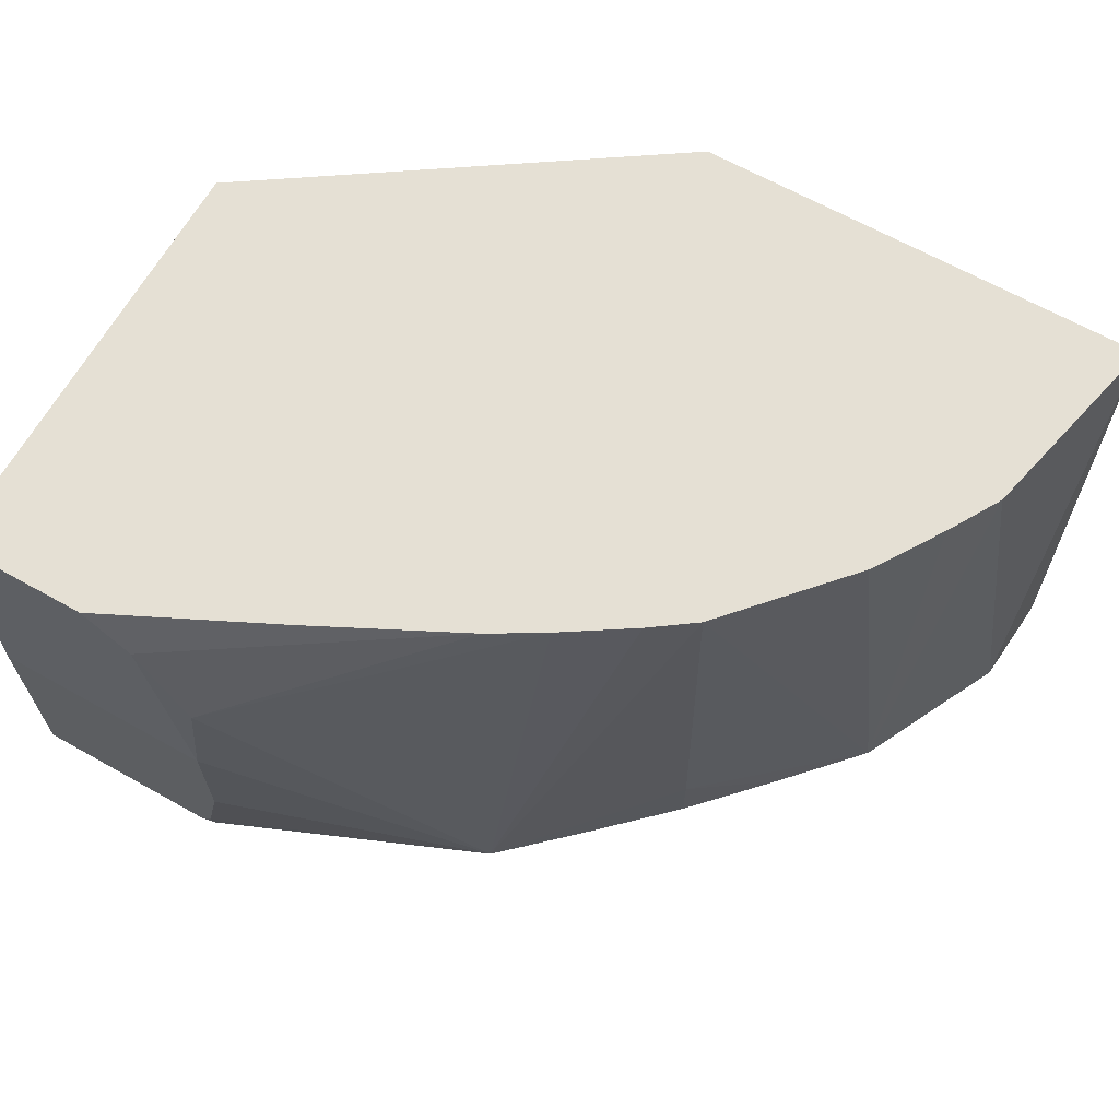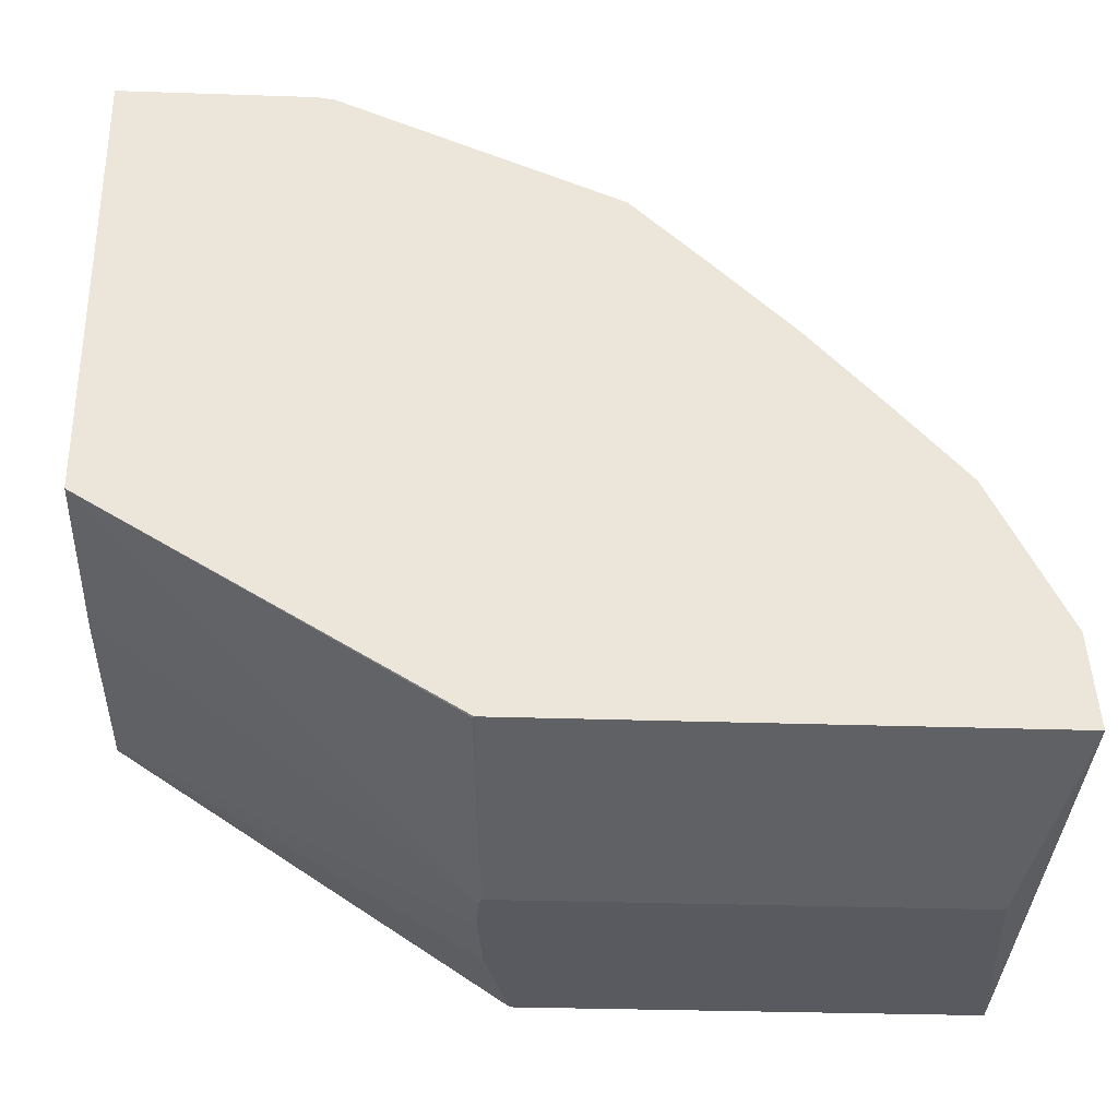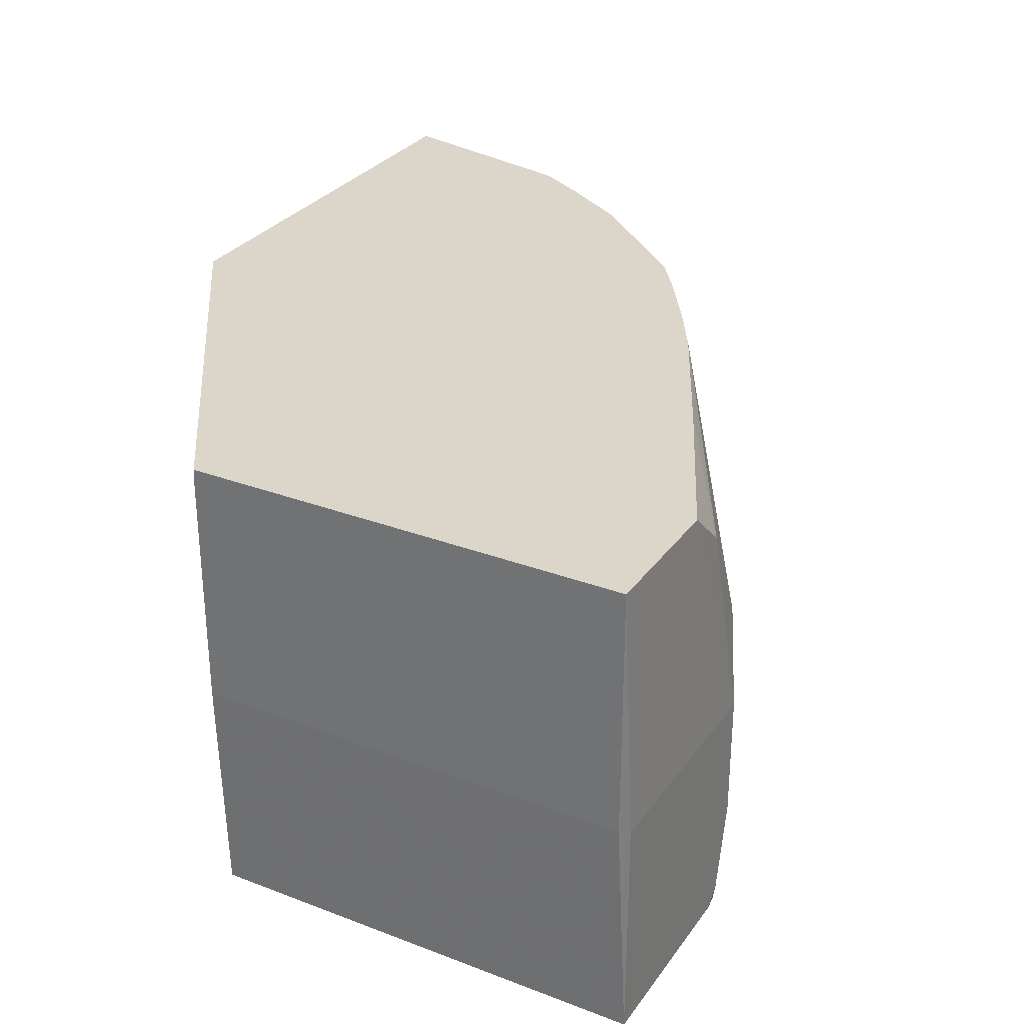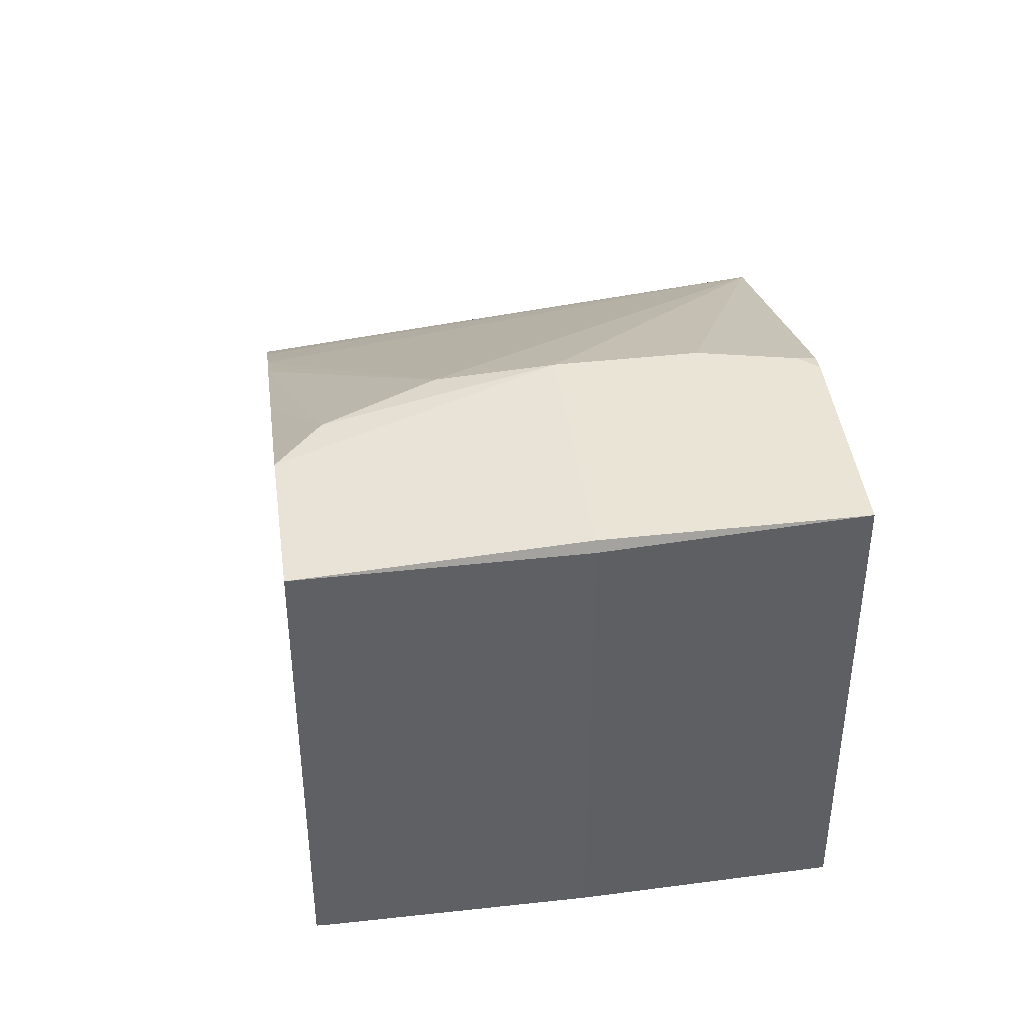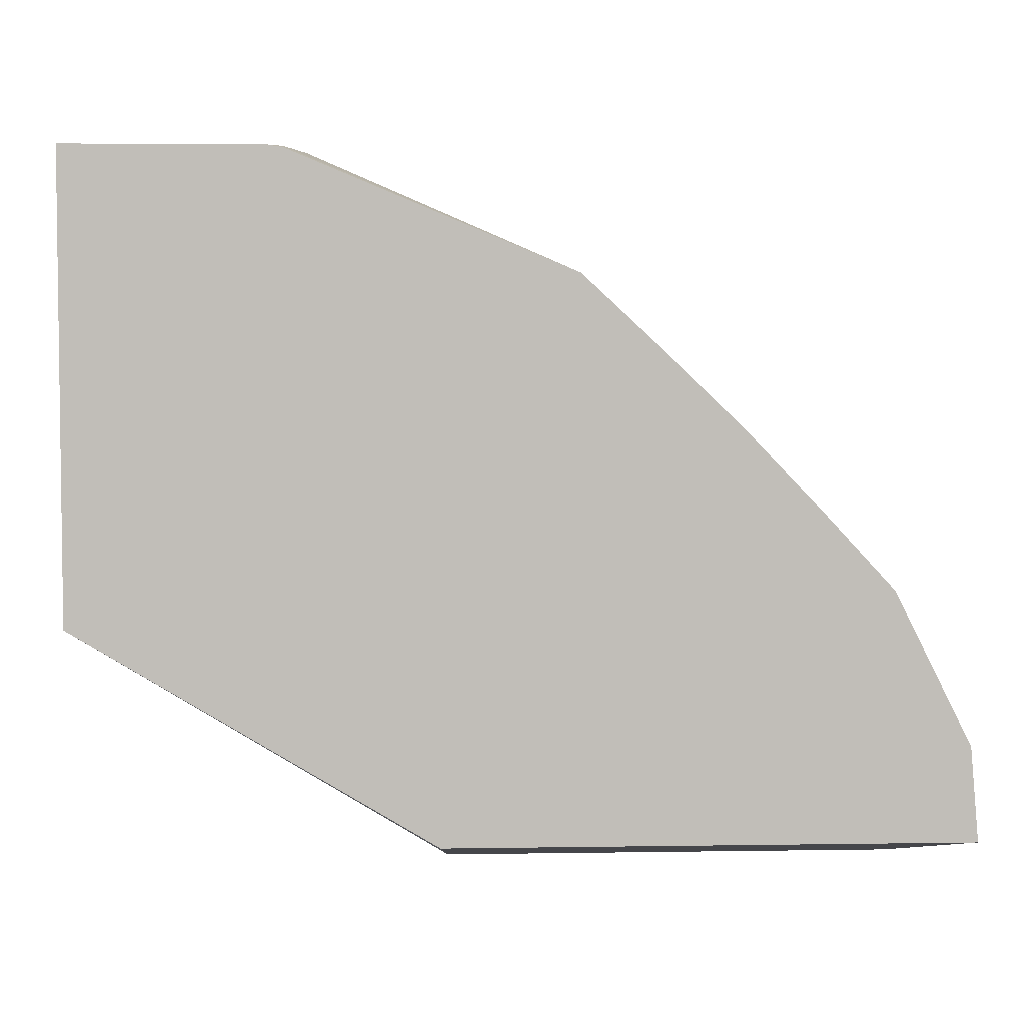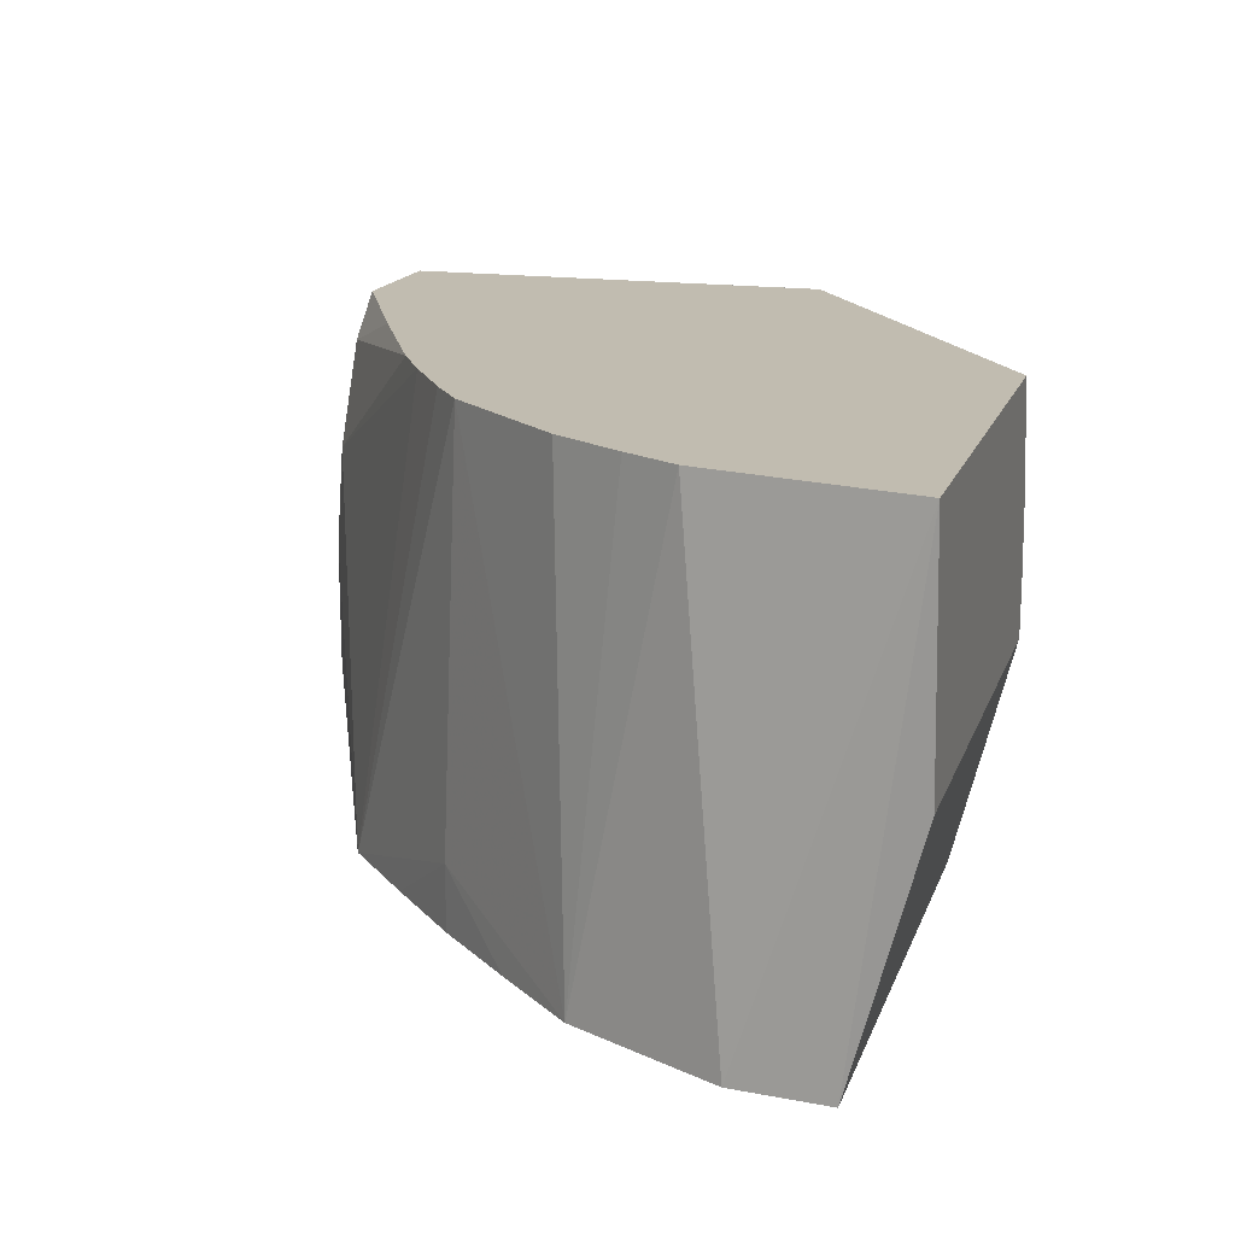
<metadata>
{"format":"obj","ext":"obj","renderer":"f3d","projection":"perspective","resolution":1024,"background":"white","views":[{"elev":65.7,"azim":29.4,"up":"+Y"},{"elev":-31.9,"azim":-2.7,"up":"+Z"},{"elev":30.0,"azim":-61.0,"up":"+Y"},{"elev":42.5,"azim":-97.5,"up":"+Z"},{"elev":4.5,"azim":-2.9,"up":"+Z"},{"elev":16.6,"azim":106.2,"up":"+Y"}]}
</metadata>
<code>
v 0.403 0.2663 -0.02803
v 0.09672 0.2663 0.2779
v -0.0001072 0.2663 0.06982
v -0.0001072 0.2663 0.2792
v -0.002188 0.3724 0.06873
v 0.1673 0.3768 -0.05531
v 0.1687 0.3724 -0.05531
v 0.1837 0.4885 -0.05531
v 0.1706 0.4351 -0.05531
v -0.002188 0.4885 0.06899
v -0.002188 0.4854 0.06873
v 0.1673 0.3985 -0.05531
v -0.002188 0.4885 0.2747
v -0.002188 0.3724 0.2747
v -0.0001072 0.3724 0.2792
v 0.1048 0.3724 0.2792
v 0.0631 0.4885 0.2747
v 0.08473 0.4687 0.2747
v 0.1071 0.4212 0.2747
v 0.2136 0.4885 0.2007
v 0.2382 0.4885 0.1863
v 0.2246 0.2663 0.2247
v 0.1048 0.3141 0.2792
v 0.09609 0.2743 0.2792
v 0.08922 0.2663 0.2792
v 0.2967 0.2663 0.1571
v 0.2609 0.2663 0.1911
v 0.2967 0.2967 0.1571
v 0.3307 0.2663 0.1213
v 0.3643 0.2663 0.08504
v 0.3992 0.2663 0.01522
v 0.3753 0.4885 0.03907
v 0.3972 0.4885 -0.05531
v 0.384 0.3724 -0.05531
v 0.1632 0.2663 -0.02803
v 0.1624 0.2671 -0.02803
v 0.2909 0.4885 0.1513
v 0.3403 0.4885 0.09596
v 0.3609 0.4885 0.06372
v 0.2705 0.4885 0.1657
v 0.1438 0.4885 0.2356
f 33 7 8
f 35 1 3
f 36 35 3
f 36 3 7
f 36 7 35
f 7 1 35
f 34 1 7
f 34 7 33
f 31 30 1
f 31 1 33
f 31 33 32
f 31 32 30
f 30 26 1
f 29 26 30
f 29 30 28
f 33 8 32
f 34 33 1
f 32 8 13
f 40 37 21
f 37 32 21
f 29 28 26
f 10 13 8
f 41 17 18
f 41 18 20
f 41 20 17
f 20 21 17
f 17 21 13
f 40 21 22
f 40 22 37
f 37 22 28
f 26 2 1
f 37 28 30
f 38 37 30
f 39 38 30
f 39 30 32
f 39 32 38
f 38 32 37
f 21 32 13
f 27 26 28
f 12 6 11
f 27 22 26
f 14 4 13
f 14 13 5
f 5 13 10
f 11 5 10
f 11 6 5
f 12 9 6
f 12 11 9
f 14 5 4
f 9 11 10
f 9 8 6
f 6 8 7
f 6 7 3
f 6 3 5
f 5 3 4
f 2 3 1
f 27 28 22
f 9 10 8
f 15 13 4
f 4 3 2
f 16 17 13
f 16 13 15
f 22 2 26
f 25 15 4
f 16 15 25
f 23 16 25
f 24 23 25
f 24 25 2
f 24 2 22
f 25 4 2
f 23 22 16
f 19 16 22
f 19 22 21
f 19 21 20
f 19 20 18
f 19 18 16
f 24 22 23
f 16 18 17

</code>
